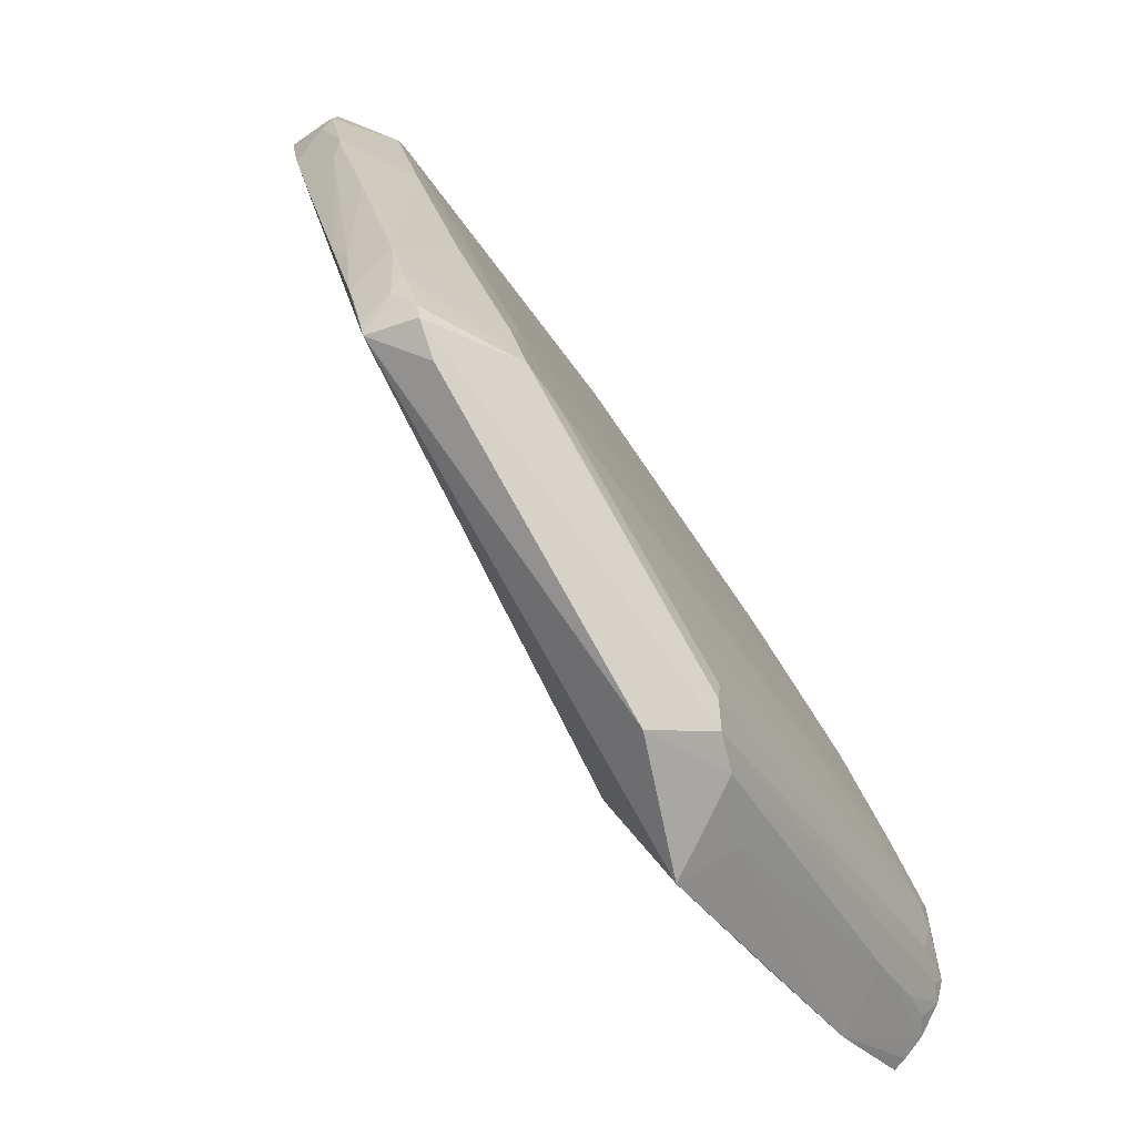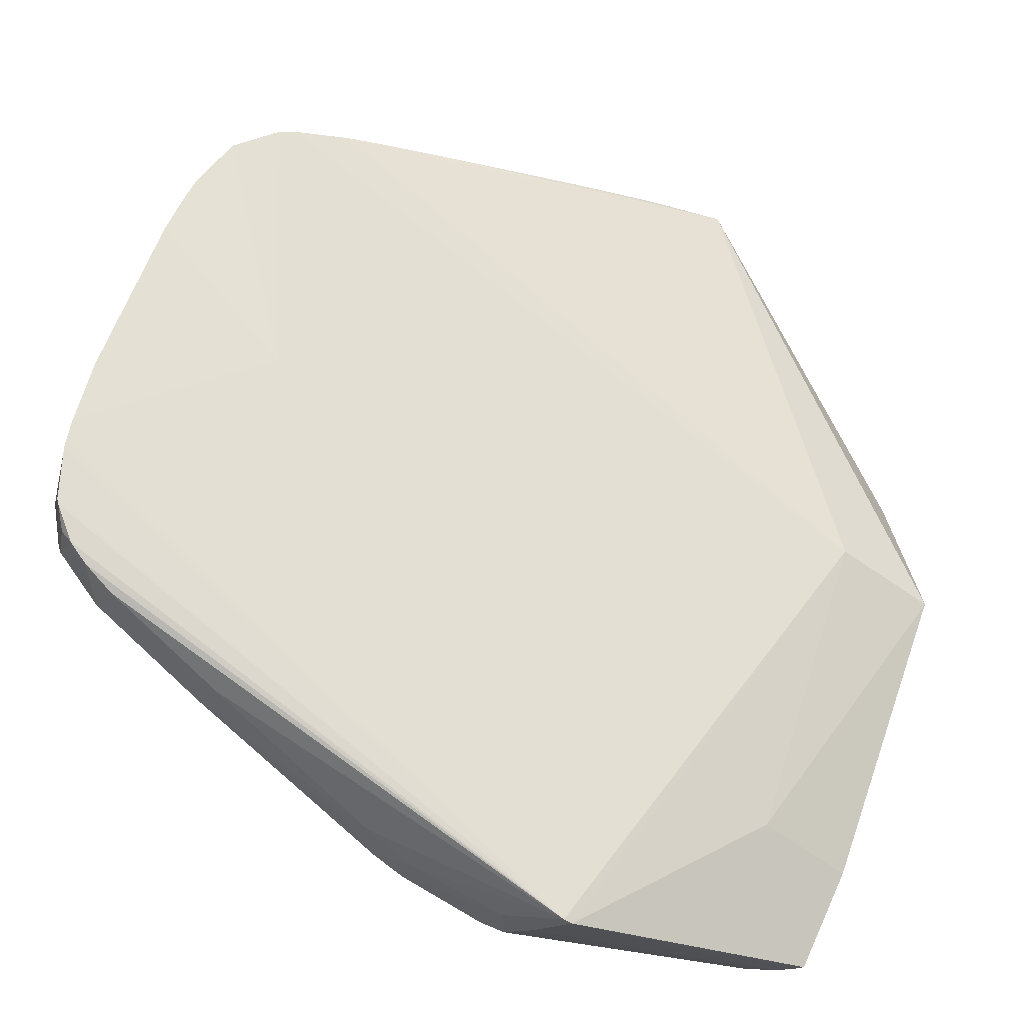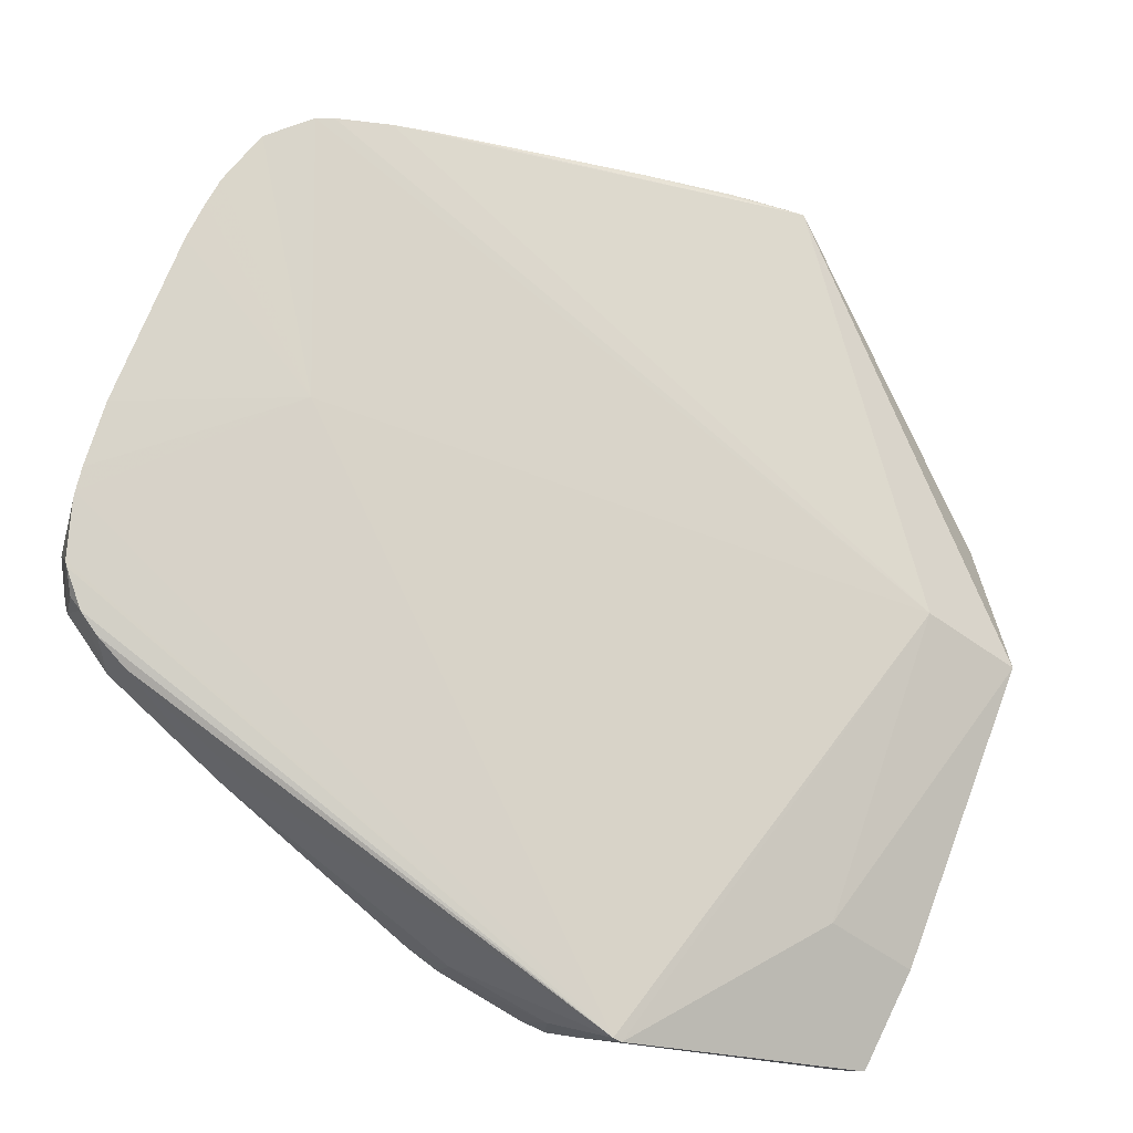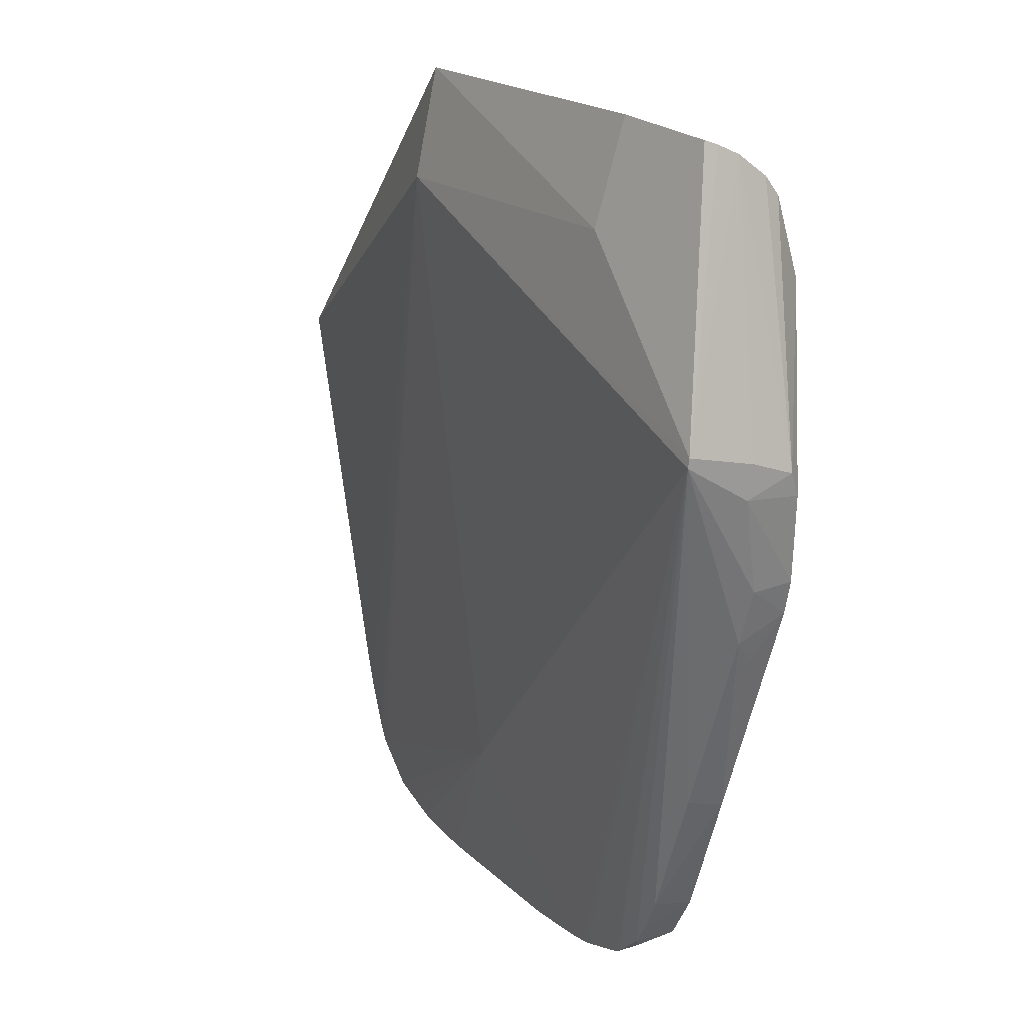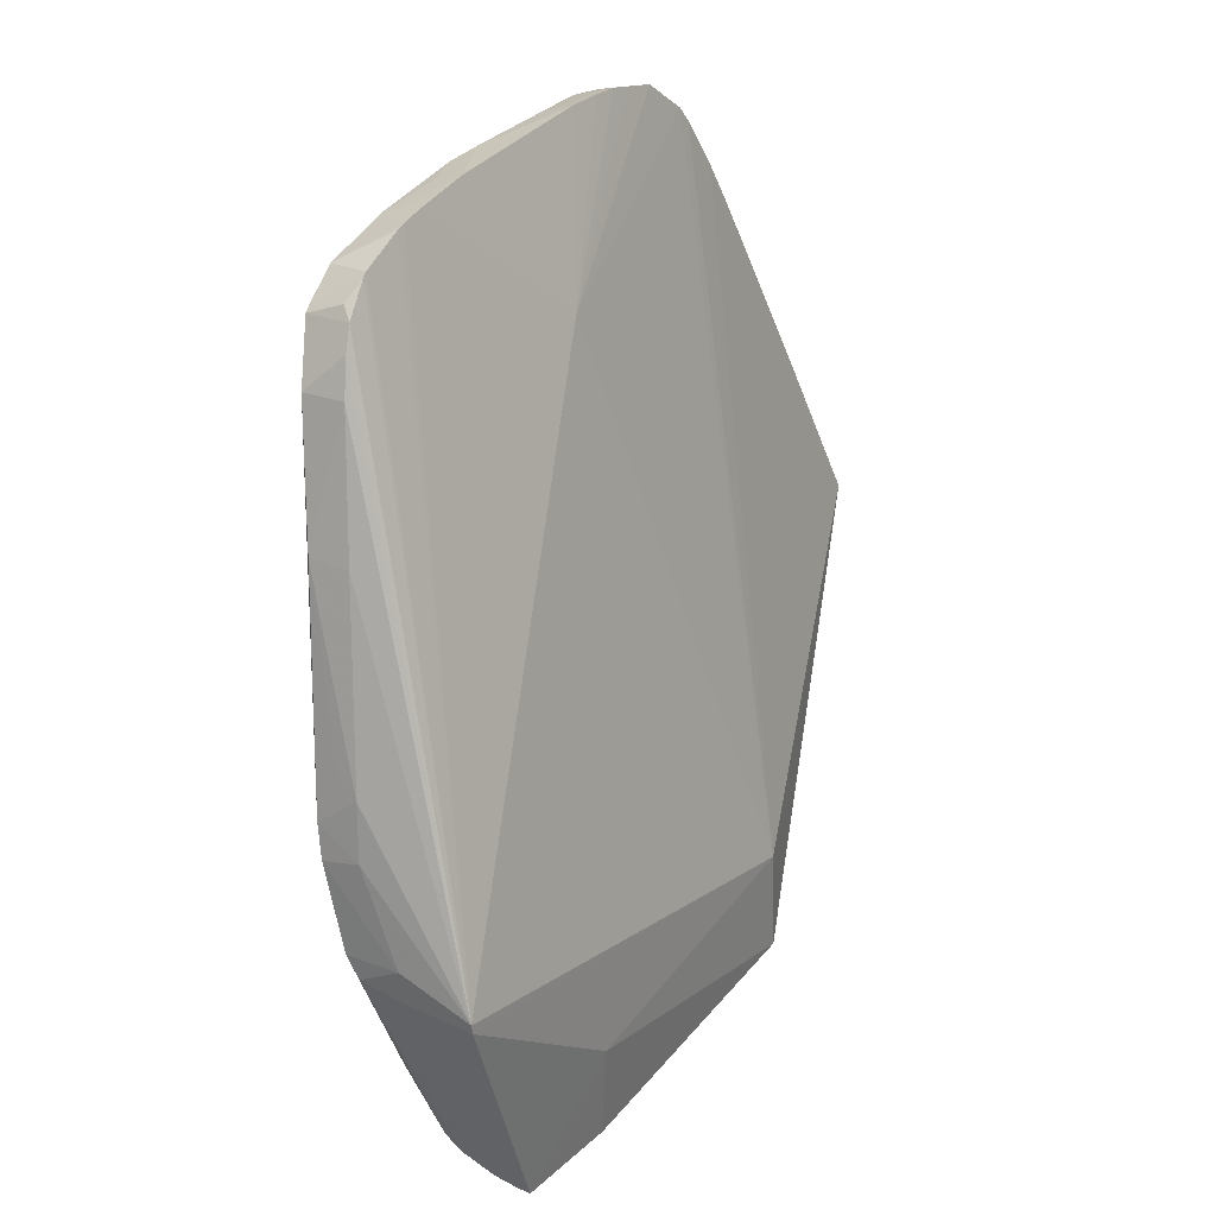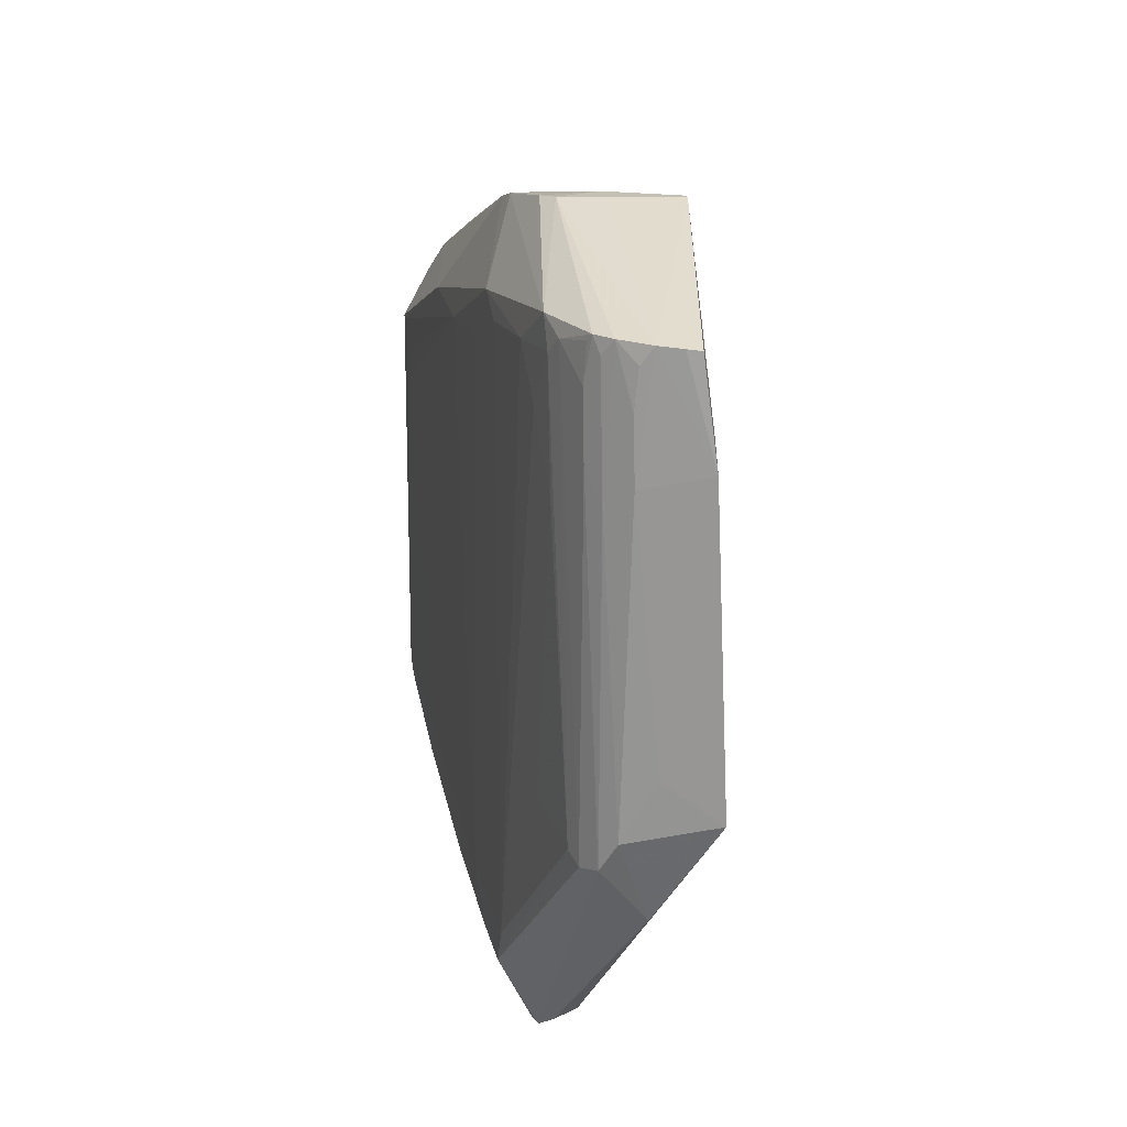
<metadata>
{"format":"obj","ext":"obj","renderer":"f3d","projection":"perspective","resolution":1024,"background":"white","views":[{"elev":34.7,"azim":147.4,"up":"+Y"},{"elev":-54.7,"azim":52.2,"up":"+Y"},{"elev":-46.2,"azim":49.8,"up":"+Y"},{"elev":-77.4,"azim":167.7,"up":"+Y"},{"elev":34.3,"azim":-0.8,"up":"+Z"},{"elev":-71.8,"azim":-32.4,"up":"+Z"}]}
</metadata>
<code>
v -0.2166 0.3253 1.144
v 0.01586 0.466 0.6502
v -0.1962 0.4193 0.9402
v -0.1234 0.187 0.3562
v -0.3391 -0.2636 0.5943
v -0.09225 0.4362 0.5918
v -0.1754 0.4345 1.055
v -0.06598 0.1261 0.4433
v -0.4594 0.05685 1.062
v -0.05793 0.2413 0.3797
v -0.1473 0.4037 1.079
v -0.05284 0.4865 0.7263
v -0.2969 -0.2016 0.3355
v -0.4149 0.005996 1.125
v -0.4053 -0.143 0.4347
v -0.4391 -0.03494 0.7487
v -0.2522 0.3845 1.067
v -0.01587 0.4863 0.6198
v -0.1214 0.2206 0.3683
v -0.06258 0.1198 0.3384
v -0.2034 0.4123 1.098
v -0.1261 0.4152 1.031
v -0.2505 0.1649 1.008
v -0.1434 0.4365 0.783
v -0.1454 0.4502 0.984
v -0.4627 -0.1597 0.7205
v -0.3542 0.1955 1.136
v -0.3575 -0.1511 0.3622
v -0.4328 -0.2039 0.5903
v -0.4216 -0.08697 0.5754
v -0.2408 0.3965 1.054
v -0.4216 0.1053 1.028
v -0.1412 0.4032 0.6793
v -0.01288 0.4621 0.5951
v -0.01909 0.4828 0.6684
v -0.02148 0.4888 0.6316
v -0.1447 0.2312 0.4041
v -0.2293 -0.1262 0.433
v -0.2332 -0.1254 0.3324
v -0.1553 0.3984 1.094
v -0.1606 0.4304 1.048
v -0.3853 0.06063 1.145
v -0.1093 0.4348 0.6438
v -0.1024 0.4677 0.8658
v -0.4645 -0.03285 1.047
v -0.4593 -0.03044 0.8521
v -0.4059 0.1417 1.068
v -0.252 0.3486 1.128
v -0.3138 -0.1298 0.3456
v -0.3565 -0.1697 0.3547
v -0.2897 -0.04808 0.3614
v -0.3383 -0.2641 0.5855
v -0.4435 -0.1946 0.6097
v -0.4039 -0.1046 0.488
v -0.4392 -0.1006 0.6092
v -0.2476 0.3843 1.046
v -0.4383 0.0717 1.011
v -0.3694 0.1935 1.045
v -0.2116 0.3853 0.906
v -0.4212 -0.05229 0.6447
v -0.1083 0.4041 0.5748
v -0.01025 0.4645 0.719
v -0.03711 0.4885 0.6796
v -0.1319 0.234 0.388
v -0.1277 0.1193 0.3474
v -0.1895 0.4139 1.092
v -0.1839 0.3701 1.128
v -0.3896 0.05333 1.143
v -0.3418 0.1326 1.152
v -0.4614 0.00638 1.095
v -0.4283 -0.1743 0.7529
v -0.4295 -0.05319 1.049
v -0.253 0.2713 1.151
v -0.309 -0.1954 0.3369
v -0.3715 -0.1612 0.3686
v -0.3984 -0.2258 0.6174
v -0.46 -0.1706 0.6896
v -0.4568 0.05501 1.046
v -0.3686 -0.06973 0.4552
v -0.003916 0.466 0.7009
v -0.03662 0.4635 0.7701
v -0.09264 0.4306 0.9431
v -0.05089 0.4868 0.7208
v -0.3867 -0.1369 0.4067
v -0.2795 -0.07819 0.3456
v -0.2291 0.3732 1.123
v -0.3741 0.07953 1.148
v -0.4434 0.04498 1.119
v -0.4626 -0.08606 0.9273
v -0.425 -0.02179 1.101
v -0.4292 -0.1046 0.9268
v -0.2794 0.2876 1.139
v -0.2296 0.322 1.143
v -0.3314 0.2192 1.139
v -0.2316 0.3033 1.148
v -0.3291 -0.1846 0.3414
v -0.3194 -0.06751 0.3754
v -0.428 -0.1905 0.7012
v -0.1772 0.2298 0.4722
v -0.387 -0.12 0.4234
v 0.009463 0.4668 0.6654
v -0.1421 0.4507 0.9784
v -0.1123 0.4218 0.9954
v -0.04106 0.4531 0.8038
v -0.2035 0.3432 1.138
v -0.4061 0.1095 1.131
v -0.4583 0.01311 1.1
v -0.4131 0.01037 1.128
v -0.445 -0.1558 0.77
v -0.4279 -0.03576 1.081
v -0.4298 -0.007888 1.11
v -0.3307 -0.1636 0.3447
v -0.3959 -0.2274 0.5855
v -0.354 -0.1202 0.3759
v -0.3189 -0.01686 0.4233
v -0.127 0.4481 0.9608
v -0.3831 0.09938 1.141
v -0.3654 0.1505 1.14
v -0.3718 -0.1532 0.3743
f 19 10 4
f 19 18 10
f 19 6 18
f 20 10 2
f 20 2 8
f 20 4 10
f 22 11 8
f 22 8 2
f 23 5 8
f 24 3 12
f 31 25 3
f 31 7 25
f 31 21 7
f 31 17 21
f 34 18 2
f 34 2 10
f 34 10 18
f 36 18 6
f 36 35 2
f 36 2 18
f 38 20 8
f 39 38 13
f 39 20 38
f 40 11 7
f 40 23 8
f 40 8 11
f 41 7 11
f 41 11 22
f 41 25 7
f 41 22 25
f 42 5 23
f 43 33 3
f 43 3 24
f 44 12 3
f 44 3 25
f 46 45 9
f 46 26 45
f 47 27 17
f 47 17 9
f 47 9 27
f 48 17 27
f 51 19 4
f 51 50 28
f 51 49 50
f 52 5 29
f 52 13 38
f 52 38 8
f 52 8 5
f 53 15 29
f 55 26 46
f 55 46 16
f 55 54 15
f 55 30 54
f 56 31 3
f 56 17 31
f 57 32 16
f 58 32 9
f 58 9 17
f 58 56 32
f 58 17 56
f 59 33 16
f 59 16 32
f 59 32 56
f 59 56 3
f 59 3 33
f 60 16 33
f 60 55 16
f 60 30 55
f 61 60 33
f 61 30 60
f 61 54 30
f 61 6 37
f 61 43 6
f 61 33 43
f 63 36 6
f 63 35 36
f 63 6 43
f 64 37 6
f 64 6 19
f 65 4 20
f 65 20 39
f 66 40 7
f 66 7 21
f 66 21 40
f 67 40 21
f 67 23 40
f 68 5 42
f 70 9 45
f 73 69 23
f 74 39 13
f 74 13 52
f 75 28 50
f 75 50 29
f 75 29 15
f 76 53 29
f 76 29 5
f 77 26 55
f 77 53 76
f 77 55 15
f 77 15 53
f 78 57 16
f 78 9 32
f 78 32 57
f 78 46 9
f 78 16 46
f 79 54 61
f 80 12 62
f 80 62 2
f 81 62 12
f 81 12 44
f 83 35 63
f 83 80 35
f 83 12 80
f 83 63 43
f 83 43 24
f 83 24 12
f 84 37 64
f 84 75 15
f 85 4 65
f 85 51 4
f 85 49 51
f 85 65 39
f 86 48 1
f 86 67 21
f 86 21 17
f 86 17 48
f 87 42 23
f 87 23 69
f 88 68 42
f 89 45 26
f 89 72 45
f 90 5 14
f 90 70 45
f 91 71 5
f 91 5 72
f 91 89 71
f 91 72 89
f 93 1 48
f 93 48 92
f 94 27 69
f 94 69 73
f 94 73 92
f 94 92 48
f 94 48 27
f 95 73 23
f 95 23 1
f 95 1 93
f 95 93 92
f 95 92 73
f 96 49 85
f 96 85 39
f 96 39 74
f 96 29 50
f 96 74 52
f 97 64 19
f 97 19 51
f 97 51 28
f 97 84 64
f 98 76 5
f 98 5 71
f 98 77 76
f 98 71 26
f 98 26 77
f 99 61 37
f 100 15 54
f 100 54 79
f 100 84 15
f 100 37 84
f 101 80 2
f 101 2 35
f 101 35 80
f 102 81 44
f 102 44 25
f 102 25 22
f 103 22 2
f 103 2 82
f 103 102 22
f 104 82 2
f 104 2 62
f 104 62 81
f 105 86 1
f 105 67 86
f 105 1 23
f 105 23 67
f 106 27 9
f 106 9 88
f 106 88 42
f 106 42 87
f 107 88 9
f 107 9 70
f 108 68 88
f 108 14 5
f 108 5 68
f 108 107 14
f 108 88 107
f 109 89 26
f 109 26 71
f 109 71 89
f 110 72 5
f 110 5 90
f 110 90 45
f 110 45 72
f 111 90 14
f 111 70 90
f 111 107 70
f 111 14 107
f 112 96 50
f 112 50 49
f 112 49 96
f 113 96 52
f 113 52 29
f 113 29 96
f 114 97 28
f 114 28 75
f 114 84 97
f 115 99 37
f 115 79 61
f 115 61 99
f 115 100 79
f 115 37 100
f 116 103 82
f 116 102 103
f 116 82 104
f 116 104 81
f 116 81 102
f 117 106 87
f 117 87 69
f 117 69 106
f 118 106 69
f 118 69 27
f 118 27 106
f 119 114 75
f 119 75 84
f 119 84 114

</code>
